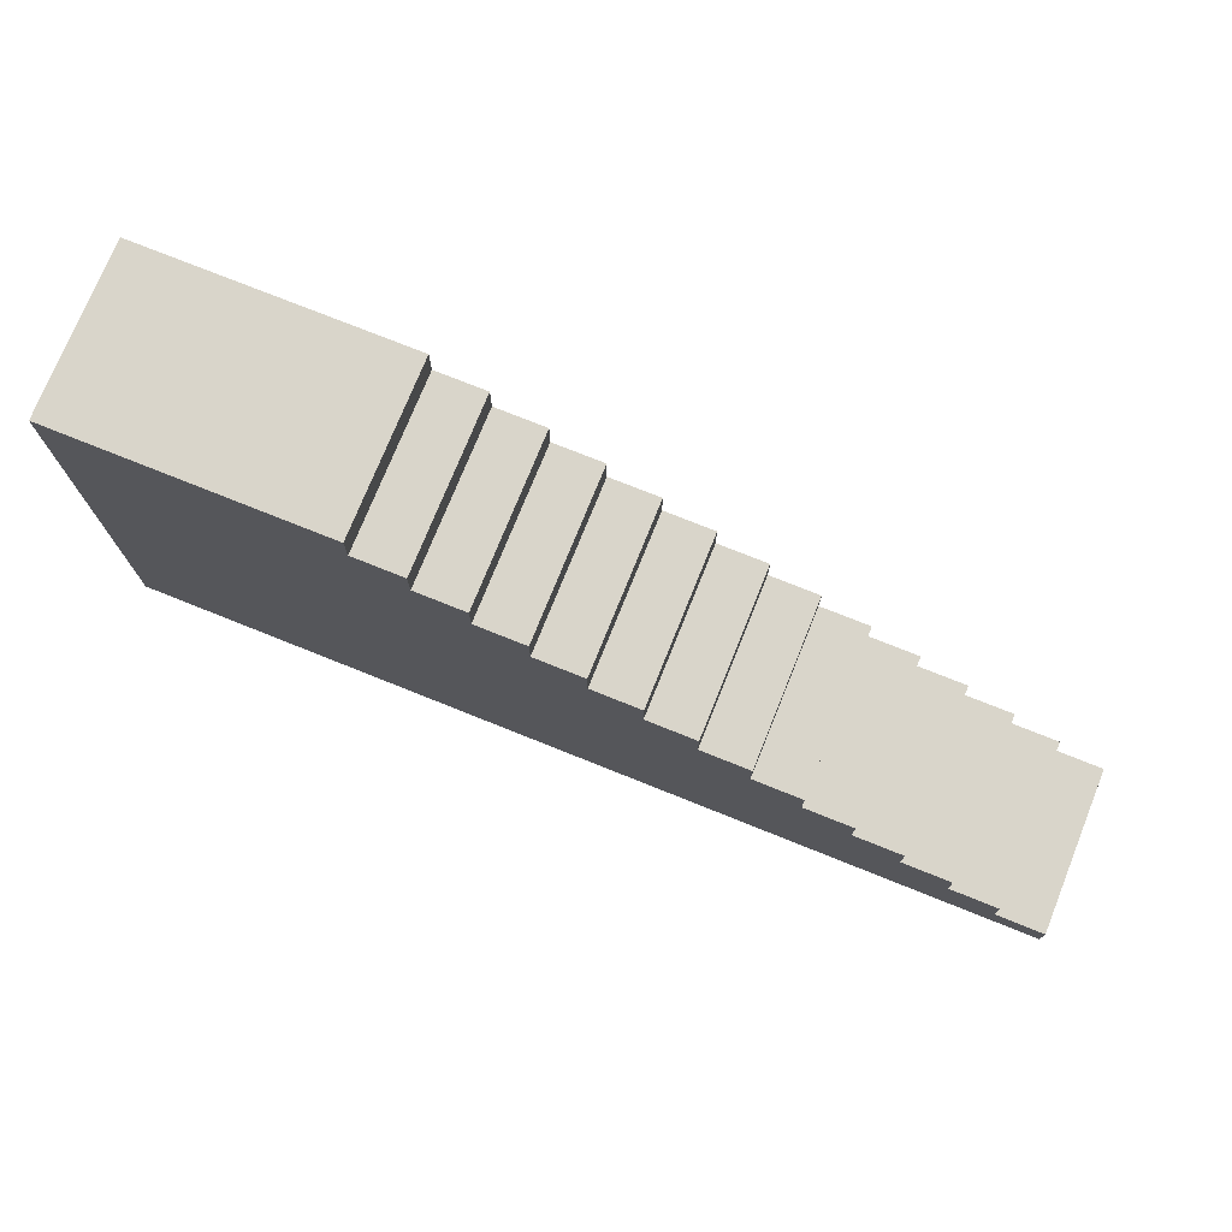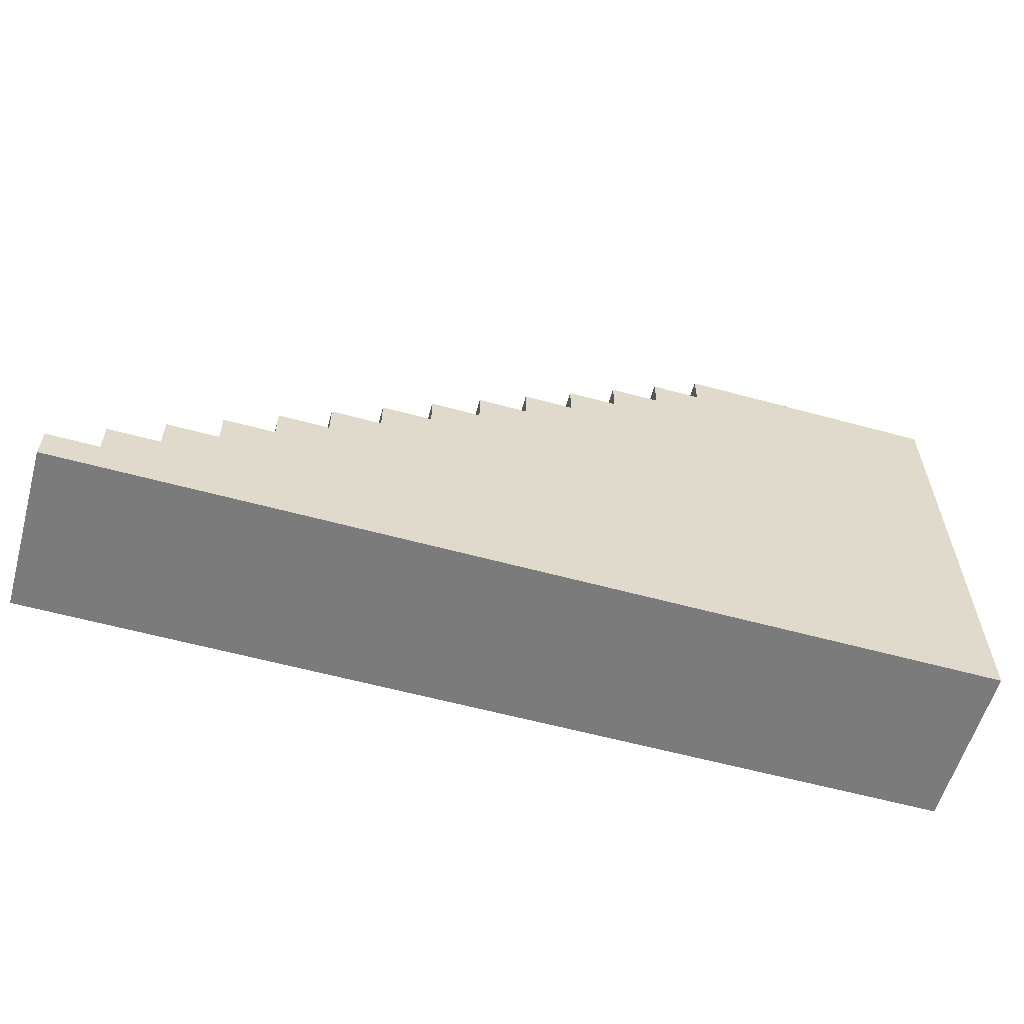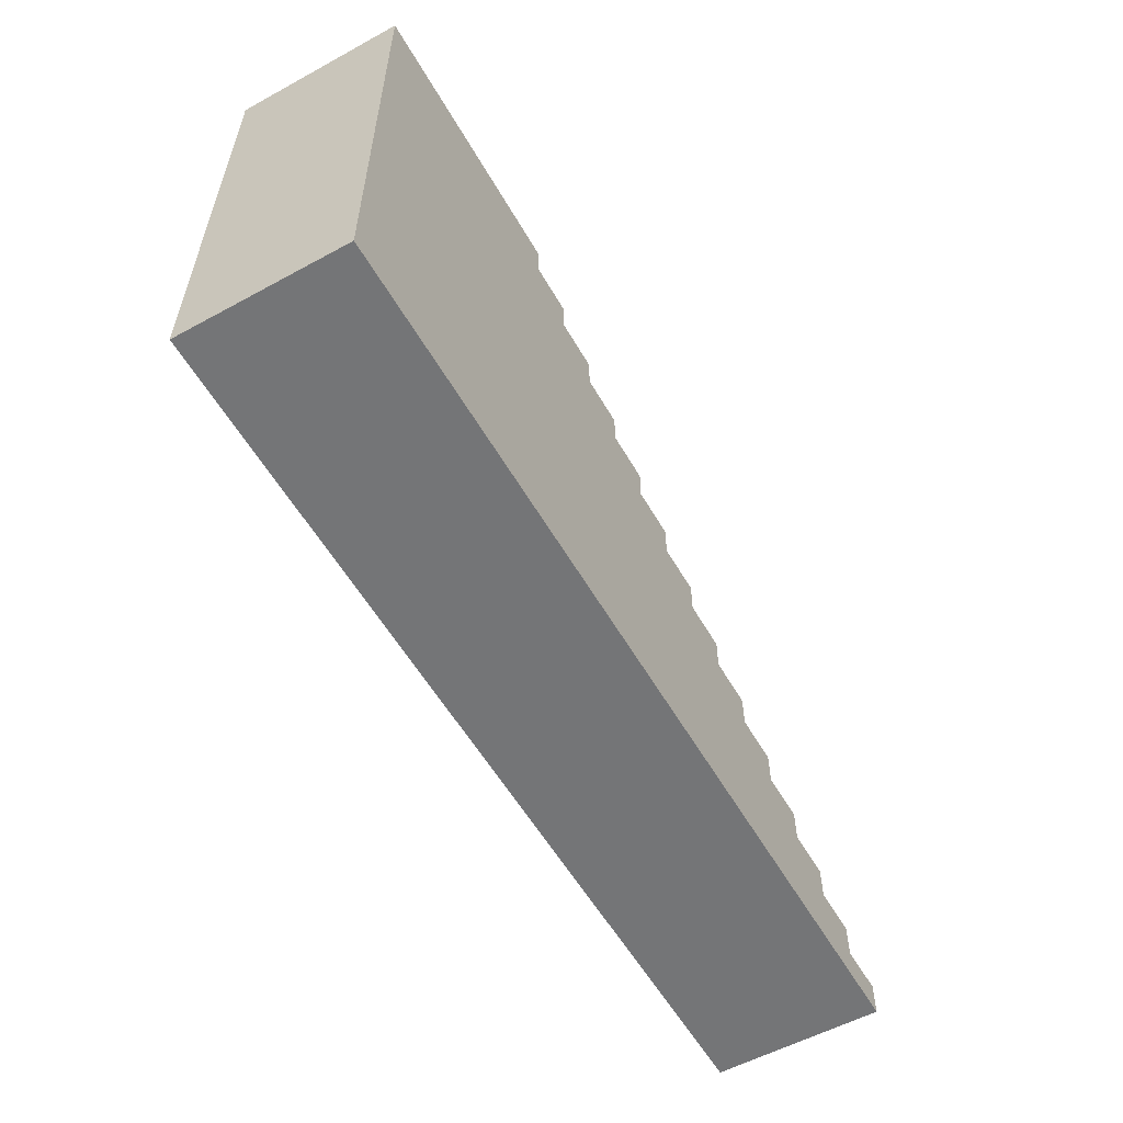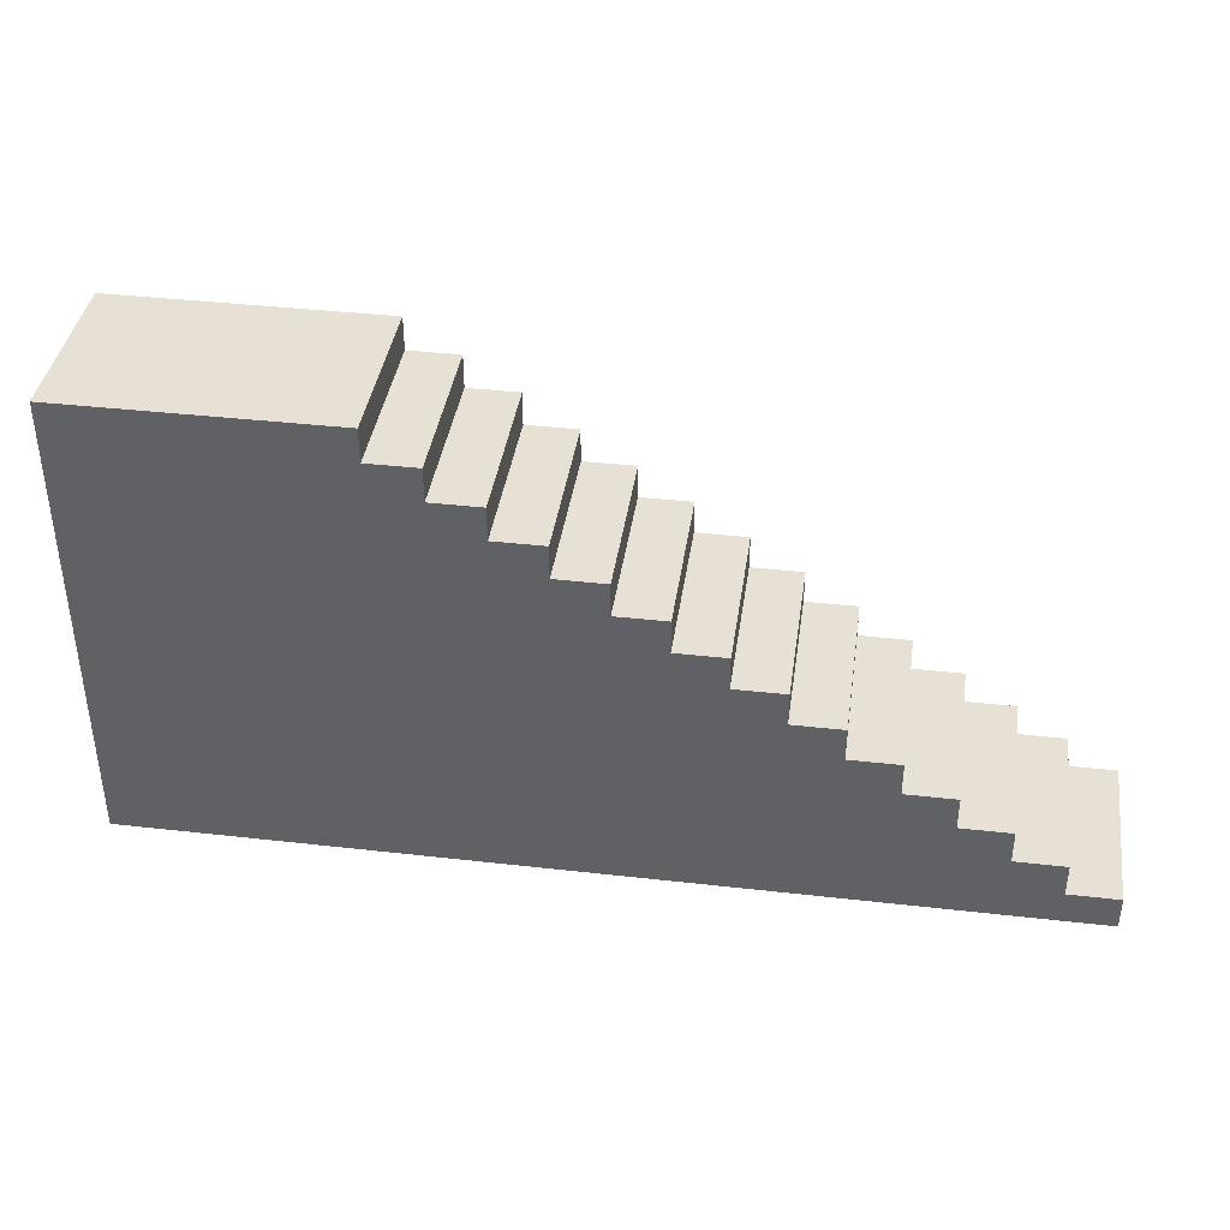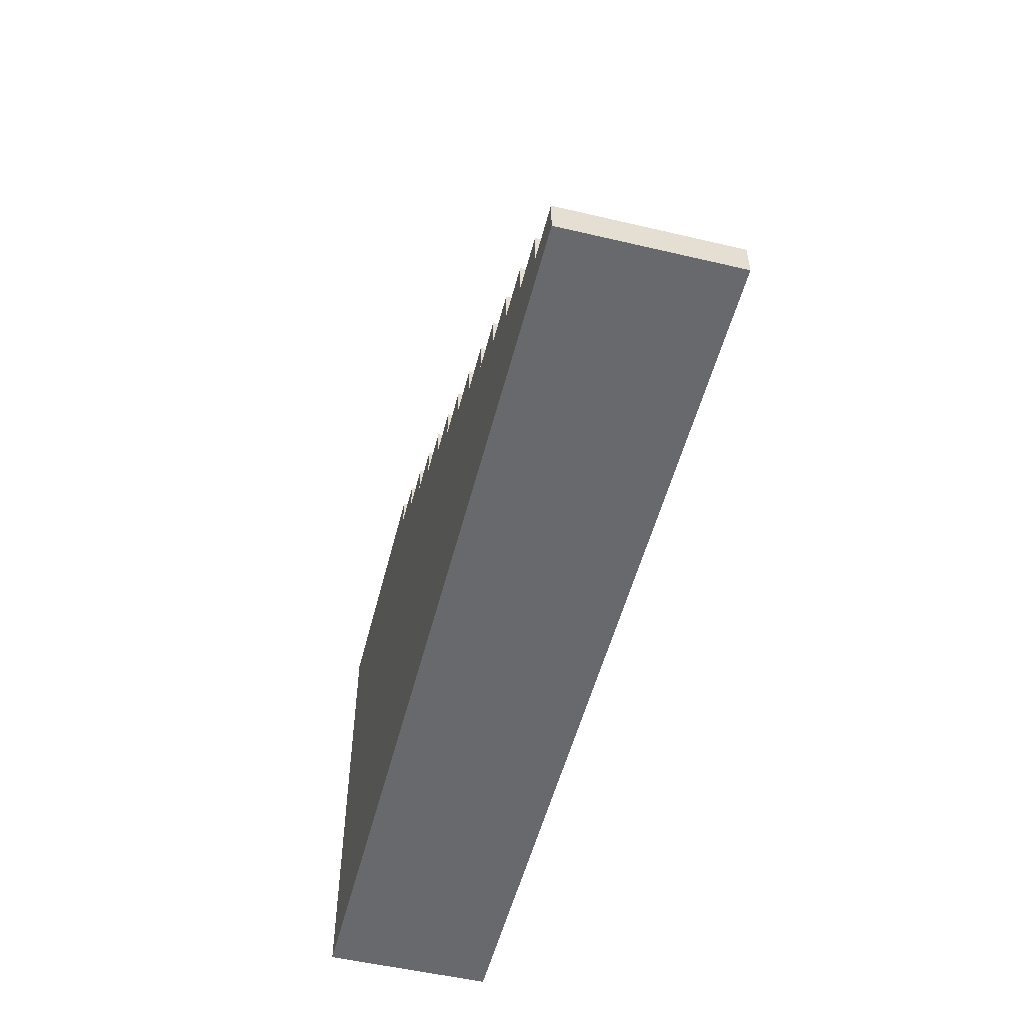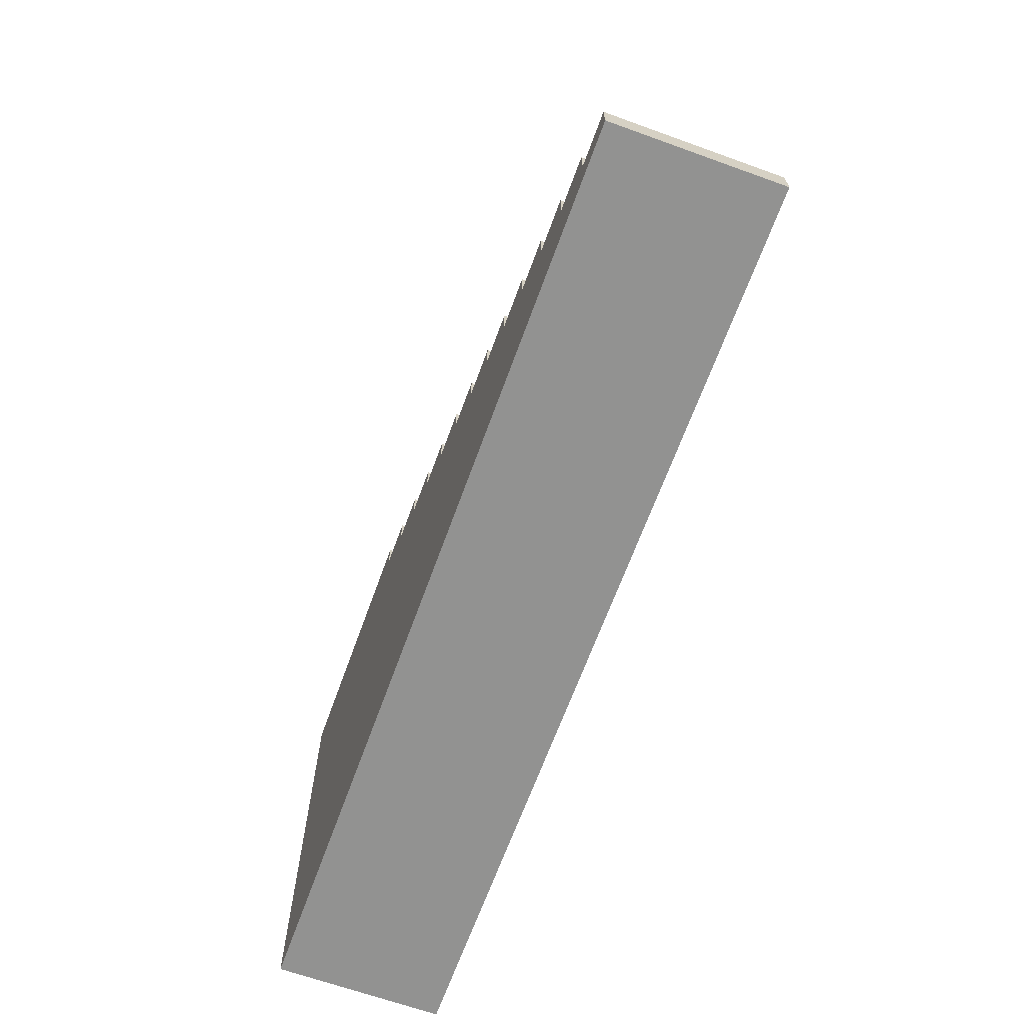
<metadata>
{"format":"obj","ext":"obj","renderer":"f3d","projection":"perspective","resolution":1024,"background":"white","views":[{"elev":74.7,"azim":-158.1,"up":"+Z"},{"elev":-58.5,"azim":-15.8,"up":"+Z"},{"elev":-56.5,"azim":119.6,"up":"+Z"},{"elev":39.1,"azim":-171.9,"up":"+Z"},{"elev":-52.7,"azim":-104.2,"up":"+Z"},{"elev":-66.2,"azim":-109.9,"up":"+Z"}]}
</metadata>
<code>
o Stairs
v 7.6 2 1.6
v 7.6 2 1.4
v 7.6 1 1.6
v 7.6 1 1.4
v 7.9 2 1.6
v 7.9 1 1.6
v 7.9 2 1.8
v 7.9 1 1.8
v 8.2 2 1.8
v 8.2 1 1.8
v 8.2 2 2
v 8.2 1 2
v 8.5 2 2
v 8.5 1 2
v 8.5 2 2.2
v 8.5 1 2.2
v 8.8 2 2.2
v 8.8 1 2.2
v 8.8 2 2.4
v 8.8 1 2.4
v 9.1 2 2.4
v 9.1 1 2.4
v 9.1 2 2.6
v 9.1 1 2.6
v 9.4 2 2.6
v 9.4 1 2.6
v 9.4 2 2.8
v 9.4 1 2.8
v 5.8 2 0.2
v 5.5 2 0.2
v 5.8 1 0.2
v 5.5 1 0.2
v 5.8 2 0.4
v 5.8 1 0.4
v 6.1 2 0.4
v 6.1 1 0.4
v 6.1 2 0.6
v 6.1 1 0.6
v 6.4 2 0.6
v 6.4 1 0.6
v 6.4 2 0.8
v 6.4 1 0.8
v 6.7 2 0.8
v 6.7 1 0.8
v 6.7 2 1
v 6.7 1 1
v 7 2 1
v 7 1 1
v 7 2 1.2
v 7 1 1.2
v 7.3 2 1.2
v 7.3 1 1.2
v 7.3 2 1.4
v 7.3 1 1.4
v 5.5 1 0
v 5.5 2 0
v 11 1 2.8
v 11 2 2.8
v 11 2 0
v 11 1 0
f 1 2 3
f 3 2 4
f 5 1 6
f 6 1 3
f 7 5 8
f 8 5 6
f 9 7 10
f 10 7 8
f 11 9 12
f 12 9 10
f 13 11 14
f 14 11 12
f 15 13 16
f 16 13 14
f 17 15 18
f 18 15 16
f 19 17 20
f 20 17 18
f 21 19 22
f 22 19 20
f 23 21 24
f 24 21 22
f 25 23 26
f 26 23 24
f 27 25 28
f 28 25 26
f 29 30 31
f 31 30 32
f 33 29 34
f 34 29 31
f 35 33 36
f 36 33 34
f 37 35 38
f 38 35 36
f 39 37 40
f 40 37 38
f 41 39 42
f 42 39 40
f 43 41 44
f 44 41 42
f 45 43 46
f 46 43 44
f 47 45 48
f 48 45 46
f 49 47 50
f 50 47 48
f 51 49 52
f 52 49 50
f 53 51 54
f 54 51 52
f 2 53 4
f 4 53 54
f 32 30 55
f 55 30 56
f 27 58 25
f 25 58 21
f 25 21 23
f 21 58 17
f 17 58 59
f 17 59 13
f 13 59 9
f 13 9 11
f 56 29 59
f 59 29 35
f 59 35 39
f 39 35 37
f 56 30 29
f 29 33 35
f 41 43 39
f 39 43 59
f 45 47 43
f 43 47 59
f 49 51 47
f 47 51 59
f 53 2 51
f 51 2 59
f 1 5 2
f 2 5 59
f 7 9 5
f 5 9 59
f 13 15 17
f 17 19 21
f 60 59 57
f 57 59 58
f 32 55 31
f 31 55 60
f 31 60 36
f 36 60 40
f 36 40 38
f 57 18 60
f 60 18 14
f 60 14 10
f 10 14 12
f 28 26 57
f 57 26 22
f 57 22 18
f 18 22 20
f 26 24 22
f 18 16 14
f 8 6 10
f 10 6 60
f 3 4 6
f 6 4 60
f 54 52 4
f 4 52 60
f 50 48 52
f 52 48 60
f 46 44 48
f 48 44 60
f 42 40 44
f 44 40 60
f 36 34 31
f 60 55 59
f 59 55 56
f 28 57 27
f 27 57 58

</code>
